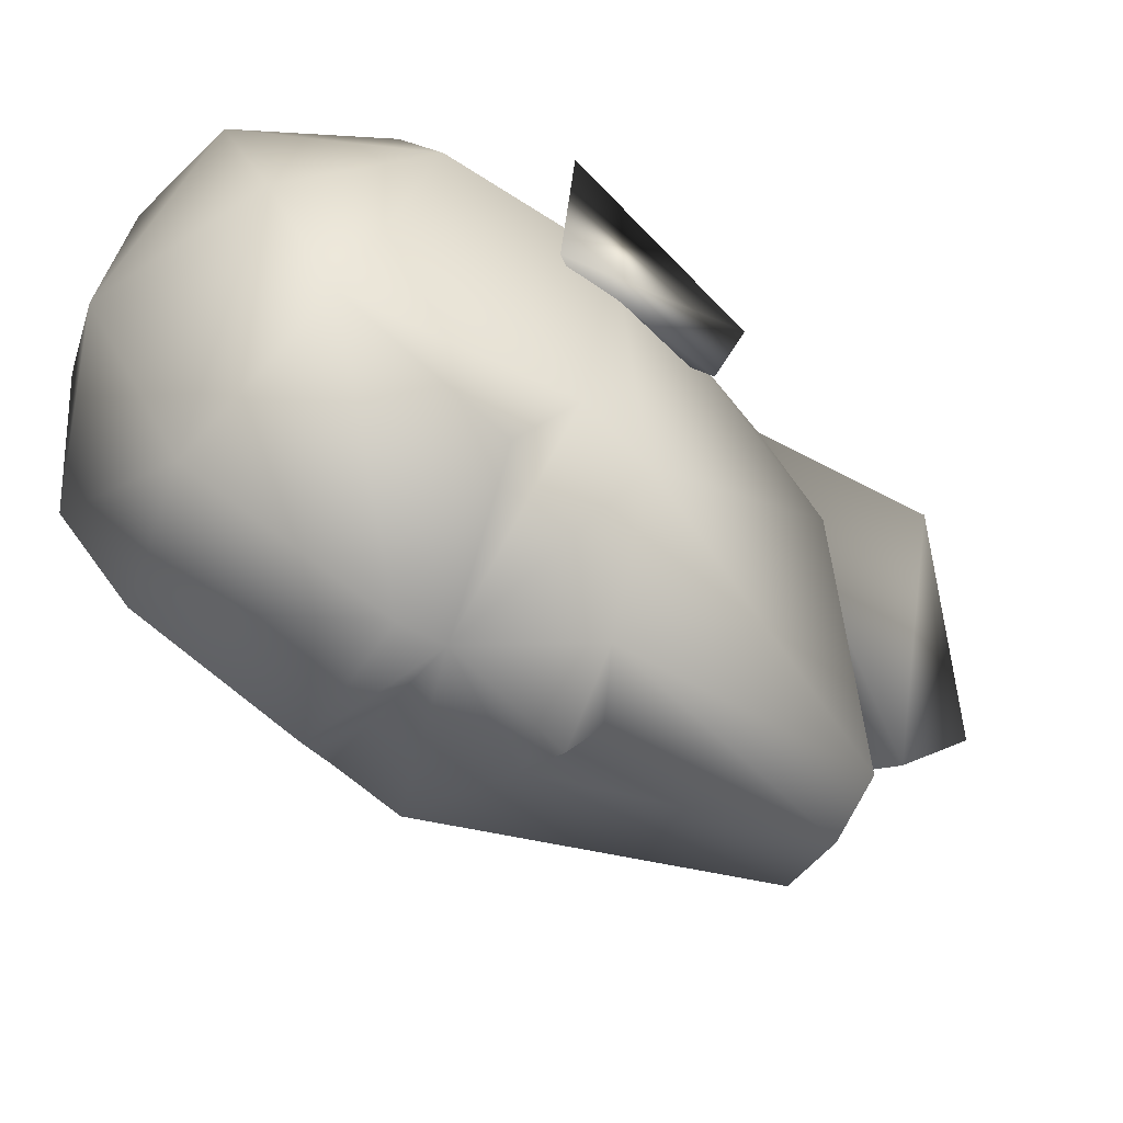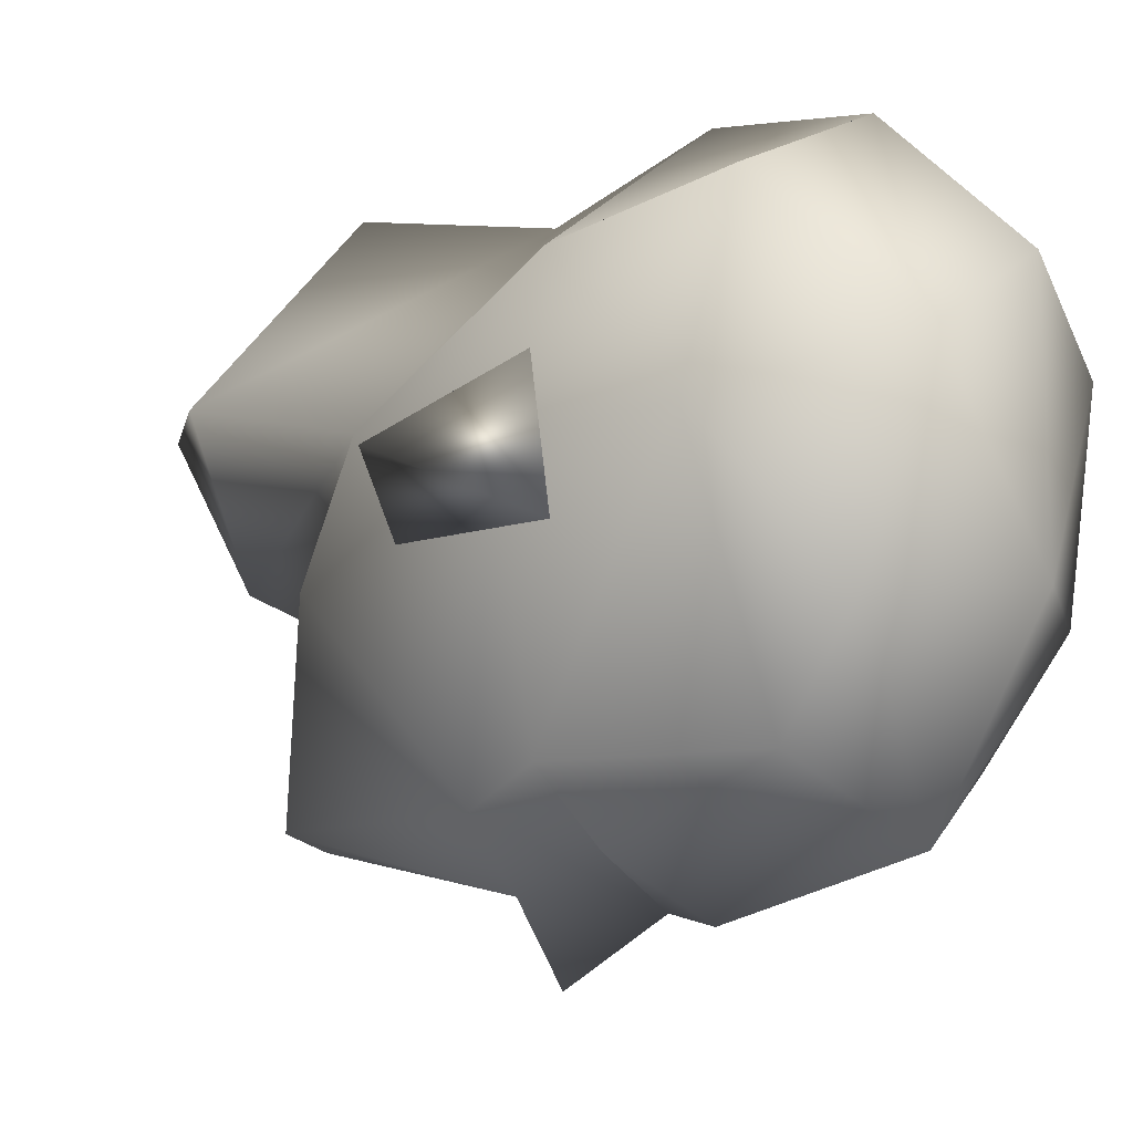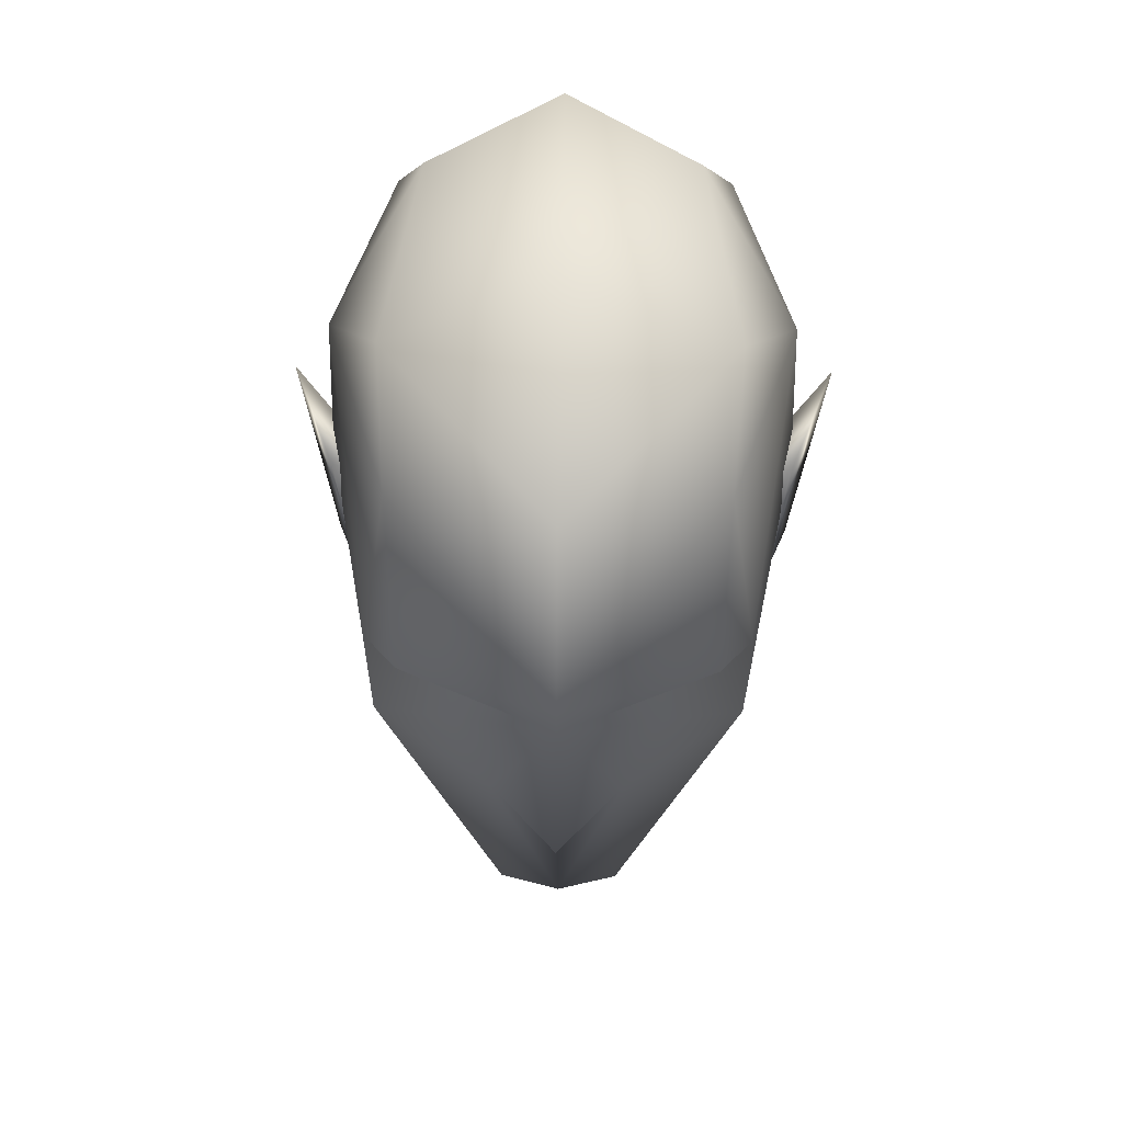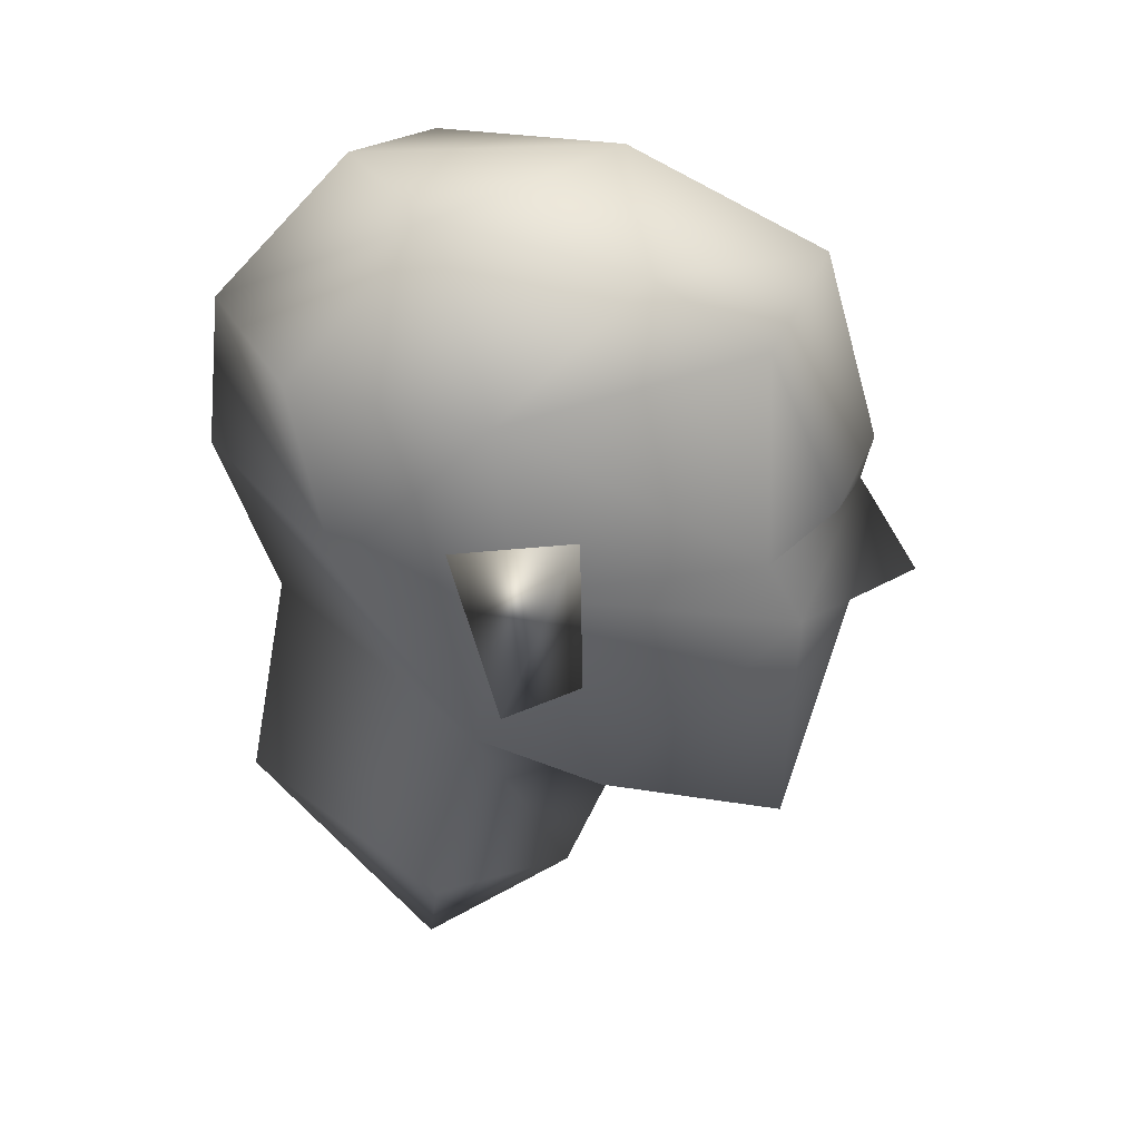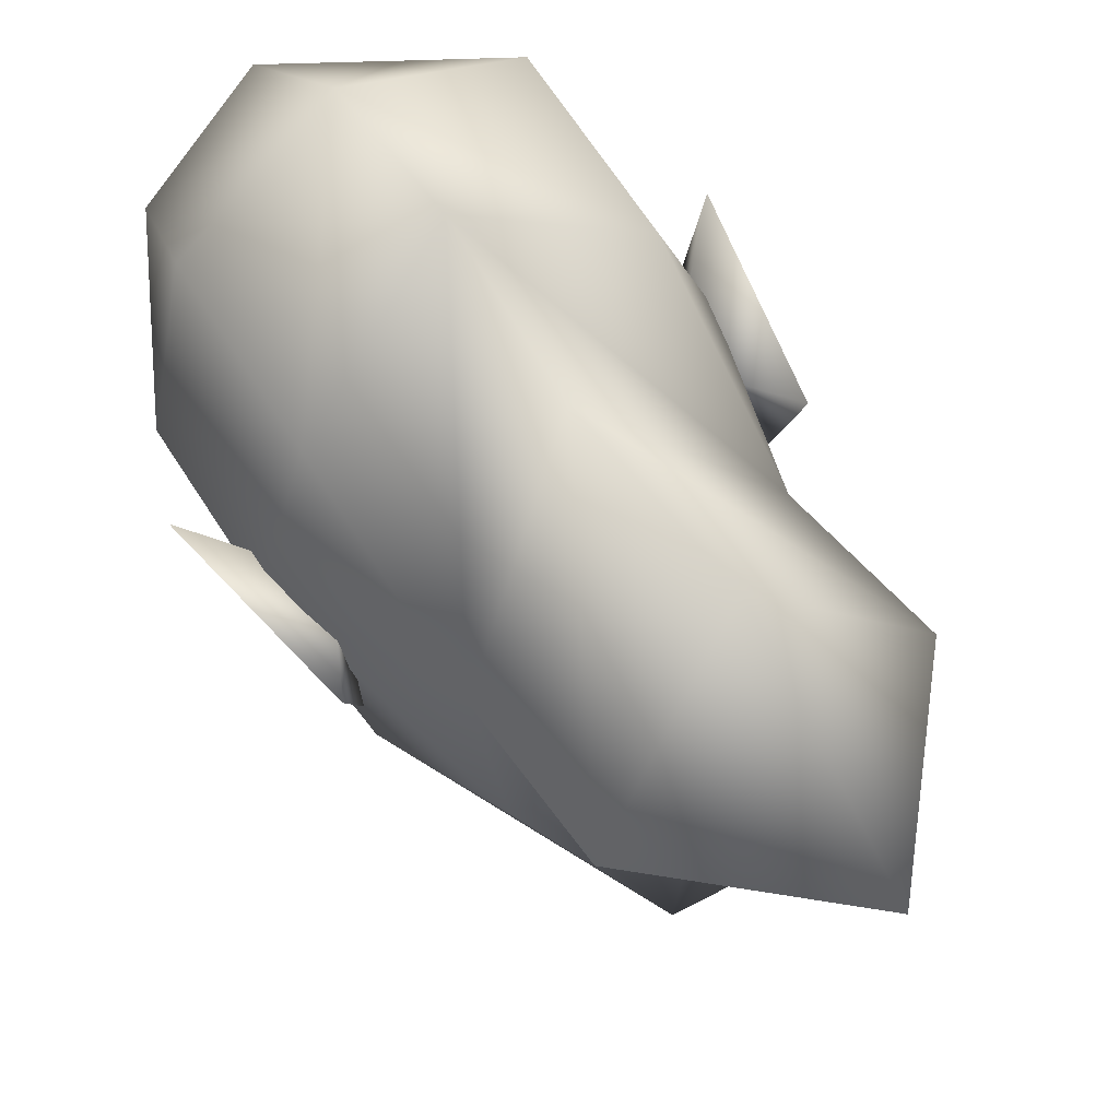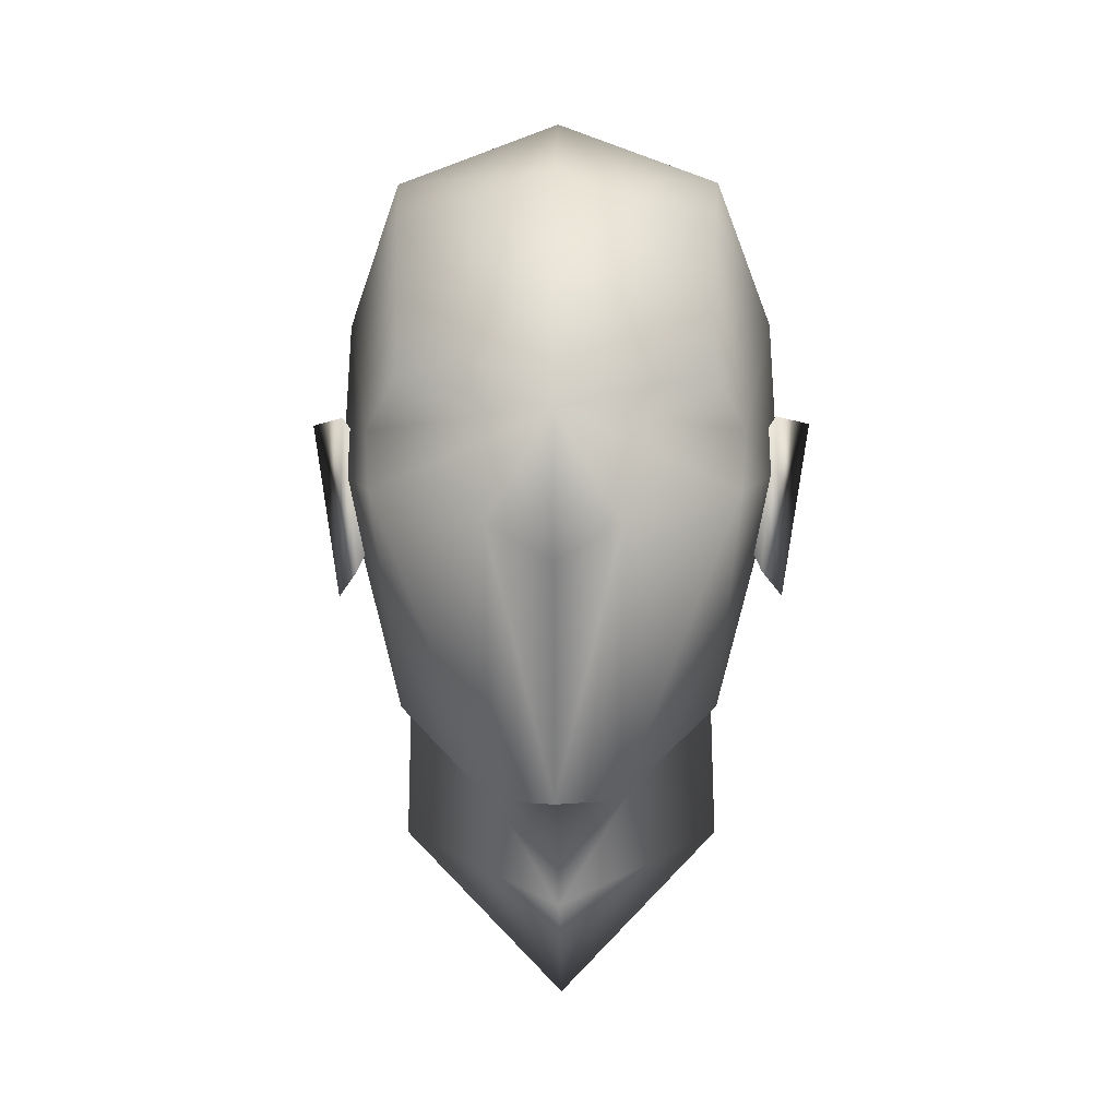
<metadata>
{"format":"obj","ext":"obj","renderer":"f3d","projection":"perspective","resolution":1024,"background":"white","views":[{"elev":-66.9,"azim":56.8,"up":"+Y"},{"elev":-8.2,"azim":-54.0,"up":"+Y"},{"elev":50.2,"azim":0.9,"up":"+Z"},{"elev":28.4,"azim":-91.6,"up":"+Z"},{"elev":64.6,"azim":144.6,"up":"+Y"},{"elev":-7.6,"azim":1.0,"up":"+Z"}]}
</metadata>
<code>
o Mesh_Head
v -0.08954 -7.123 9.938
v 2.407 -4.386 10.55
v -0.08954 -4.172 11.58
v -2.586 -4.386 10.55
v 1.88 -1.454 11.19
v -2.059 -1.454 11.19
v -0.08954 -0.2657 11.49
v -0.08954 -7.786 6.308
v -0.08954 -8.732 4.719
v 0.8825 -7.582 4.722
v -1.062 -7.582 4.722
v -0.08954 -7.483 4.185
v -0.08954 -4.244 1.453
v 0.8161 -6.695 0.8987
v -0.08954 -6.908 0.834
v -0.9952 -6.695 0.8987
v 2.272 -6.071 9.384
v 3.341 -2.255 8.782
v -3.52 -2.255 8.782
v -2.451 -6.071 9.384
v -0.08954 -7.959 6.989
v 2.6 -6.64 5.326
v -2.779 -6.64 5.326
v 2.701 -6.117 6.311
v -2.88 -6.117 6.311
v 2.414 -1.278 0.5518
v -0.08954 1.649 1.352
v -0.08954 1.052 4.599
v -2.593 -1.278 0.5518
v 2.329 -1.871 3.27
v -2.508 -1.871 3.27
v -0.08954 -3.338 -0.6219
v 2.176 -7.139 6.923
v -2.355 -7.139 6.923
v 3.426 -2.503 6.282
v -3.605 -2.503 6.282
v -0.08954 1.961 7.028
v -0.08954 1.742 9.345
v 4.022 -1.605 7.256
v 2.559 -2.718 5.948
v 3.34 -3.428 7.034
v -3.519 -3.428 7.034
v -2.738 -2.718 5.948
v -4.201 -1.605 7.256
v 3.079 -3.478 4.568
v -3.258 -3.478 4.568
v 3.479 -2.304 4.312
v -3.658 -2.304 4.312
v 2.511 0.02646 6.347
v -2.69 0.02646 6.347
v 2.468 0.5987 9.064
v -2.647 0.5987 9.064
v -2.513 -3.792 2.424
v 2.334 -3.792 2.424
v -0.08954 -1.061 -2.029
f 1 2 3
f 4 1 3
f 2 5 3
f 3 6 4
f 5 7 3
f 3 7 6
f 8 9 10
f 11 9 8
f 10 9 12
f 12 9 11
f 13 14 15
f 15 16 13
f 12 15 10
f 11 15 12
f 15 14 10
f 11 16 15
f 17 18 2
f 4 19 20
f 18 5 2
f 4 6 19
f 17 1 21
f 1 20 21
f 10 22 8
f 8 23 11
f 22 24 8
f 8 25 23
f 26 27 28
f 28 27 29
f 26 28 30
f 31 28 29
f 32 26 30
f 31 29 32
f 32 30 13
f 13 31 32
f 17 33 24
f 25 34 20
f 33 8 24
f 25 8 34
f 8 33 21
f 21 34 8
f 33 17 21
f 21 20 34
f 35 24 22
f 23 25 36
f 30 28 37
f 37 28 31
f 38 7 5
f 6 7 38
f 24 35 18
f 19 36 25
f 18 17 24
f 25 20 19
f 1 17 2
f 20 1 4
f 39 40 41
f 42 43 44
f 41 40 45
f 46 43 42
f 45 40 47
f 48 43 46
f 47 40 39
f 44 43 48
f 37 49 30
f 31 50 37
f 49 35 30
f 31 36 50
f 18 51 5
f 6 52 19
f 51 38 5
f 6 38 52
f 38 51 49
f 50 52 38
f 38 49 37
f 37 50 38
f 35 49 18
f 19 50 36
f 49 51 18
f 19 52 50
f 41 47 39
f 44 48 42
f 41 45 47
f 48 46 42
f 16 53 13
f 53 31 13
f 30 54 13
f 54 14 13
f 35 22 54
f 54 30 35
f 36 31 53
f 53 23 36
f 14 54 22
f 22 10 14
f 23 53 16
f 16 11 23
f 32 29 55
f 27 26 55
f 26 32 55
f 29 27 55

</code>
